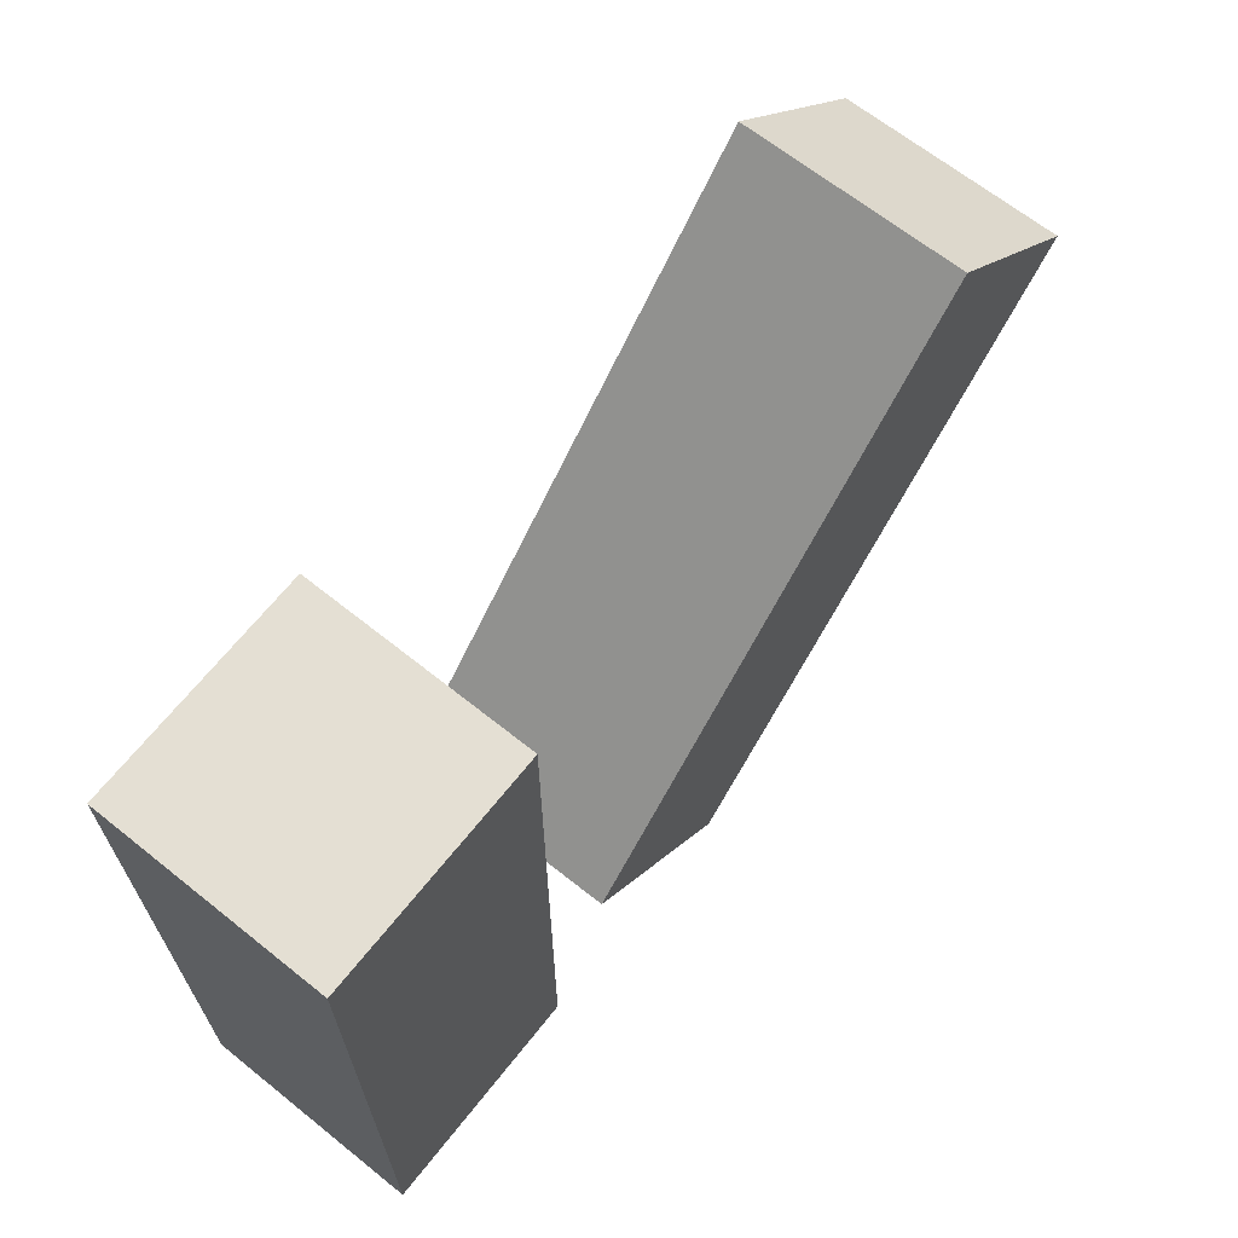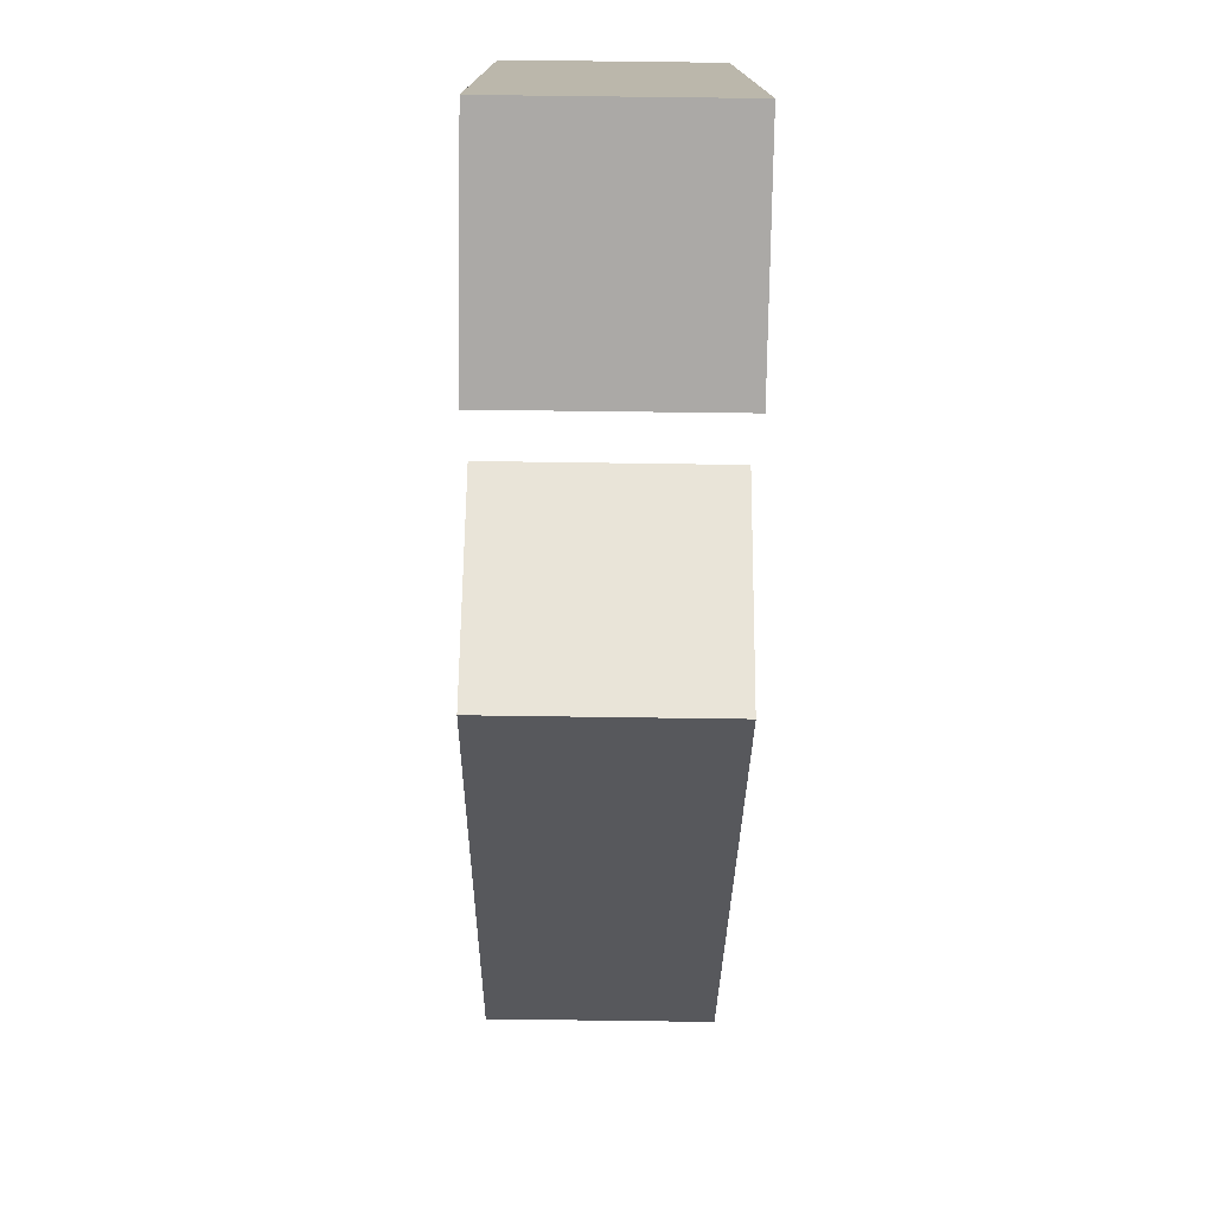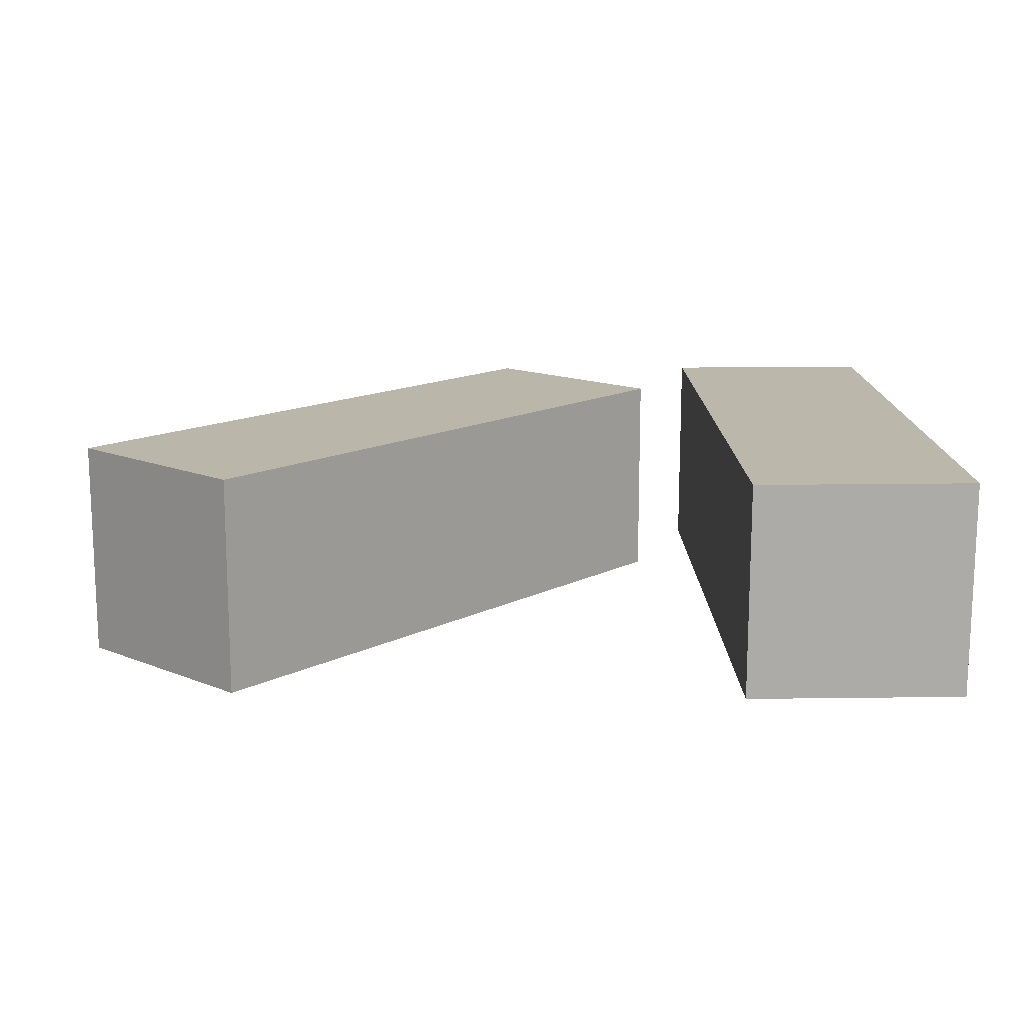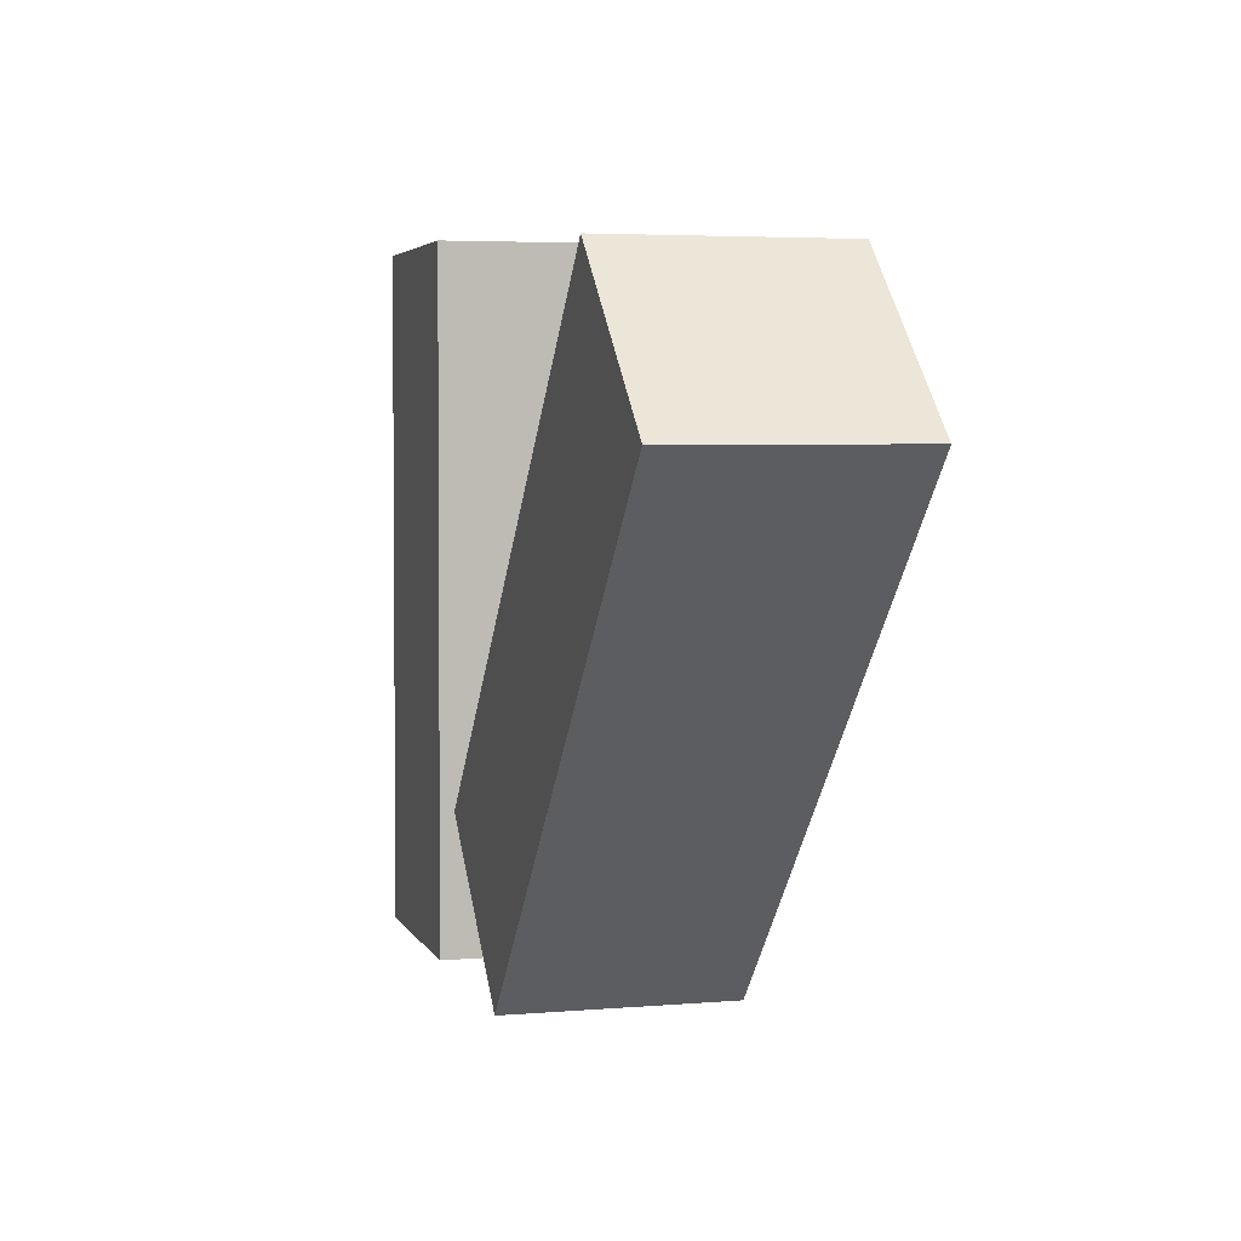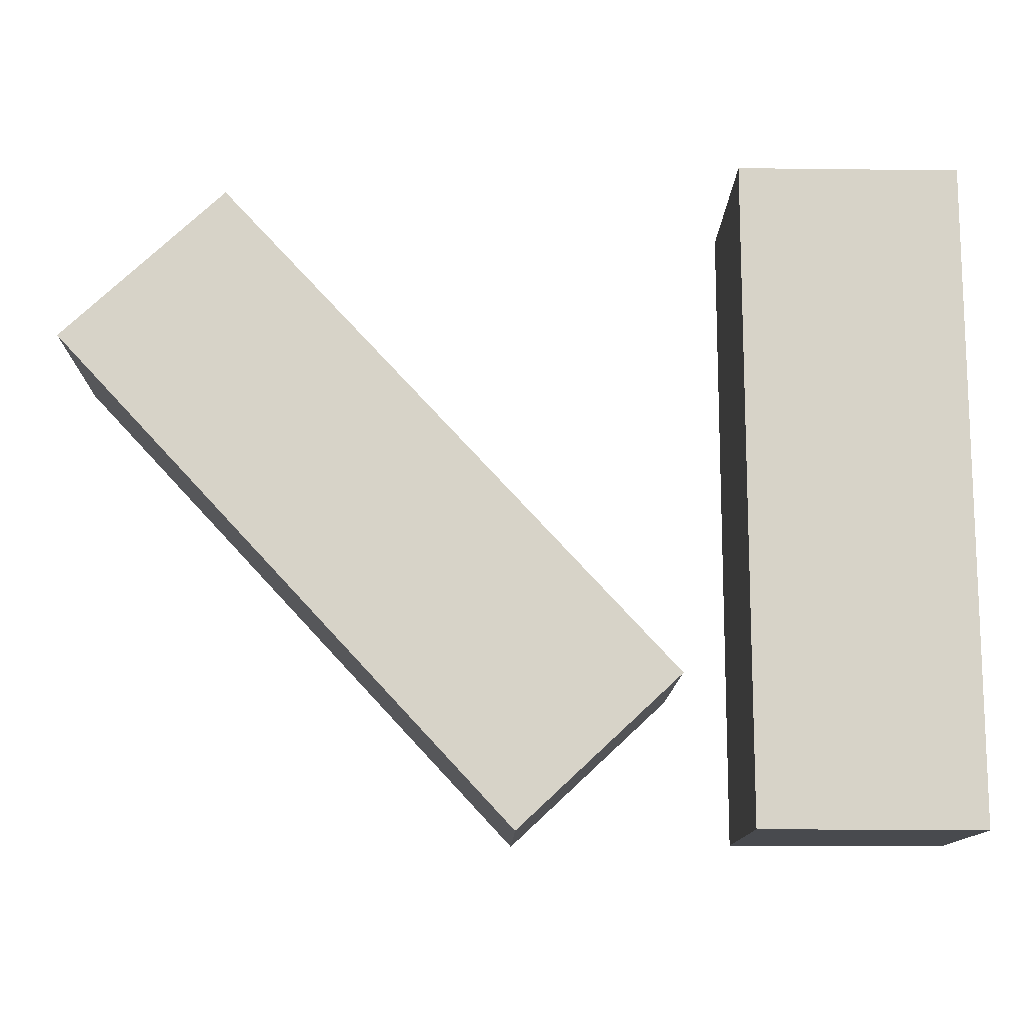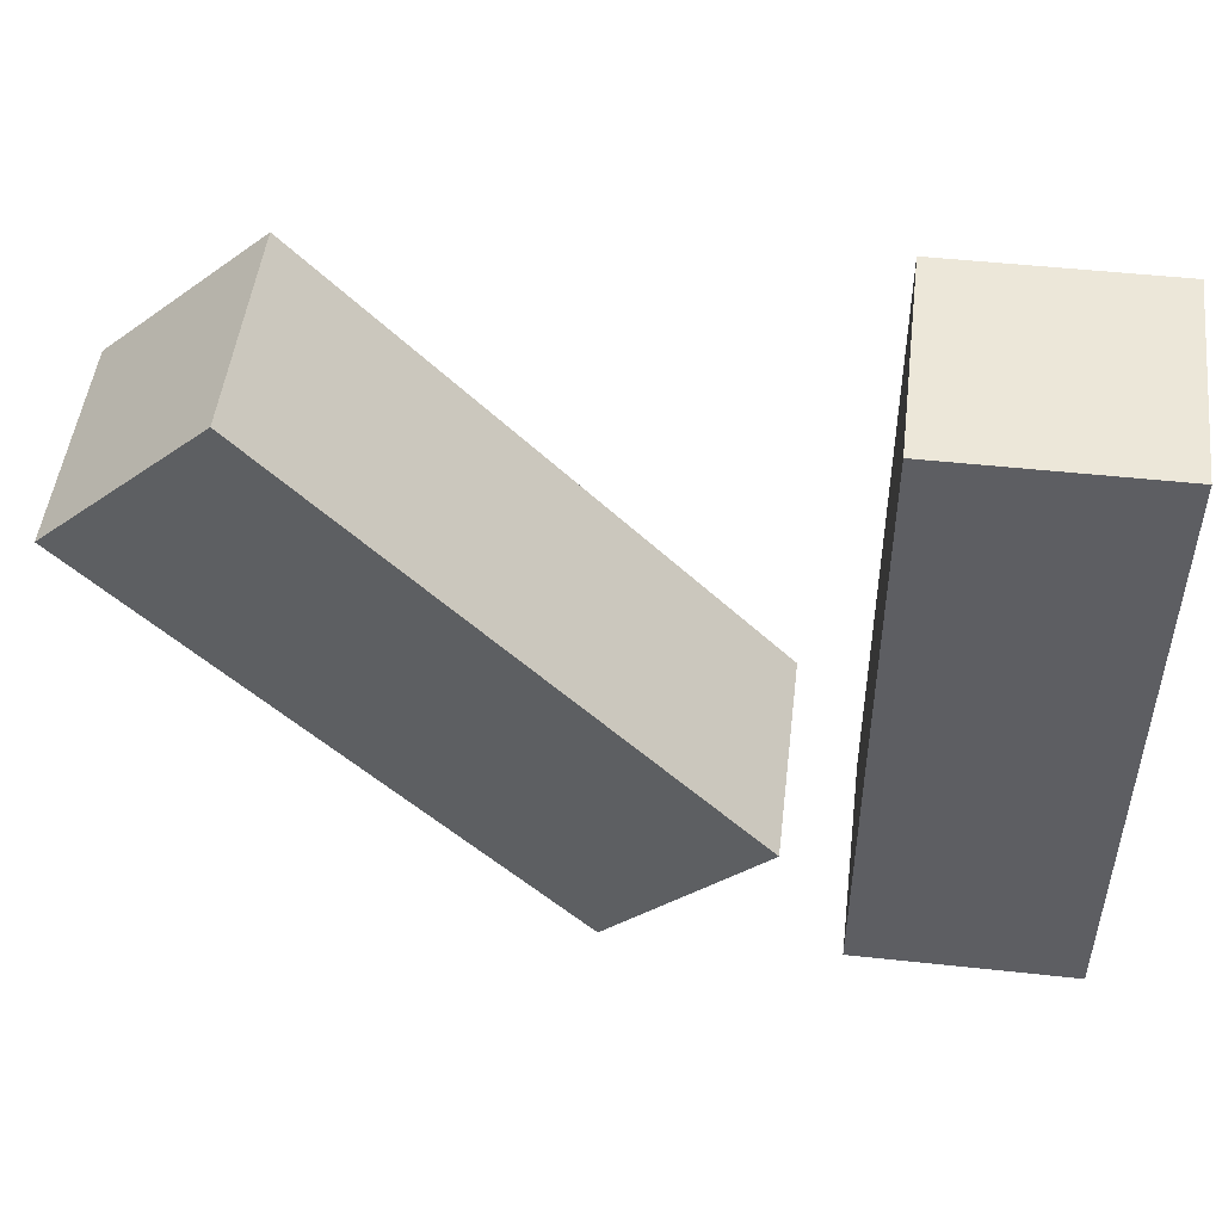
<metadata>
{"format":"obj","ext":"obj","renderer":"f3d","projection":"perspective","resolution":1024,"background":"white","views":[{"elev":66.6,"azim":-51.4,"up":"+Y"},{"elev":-75.7,"azim":-90.8,"up":"+Y"},{"elev":14.1,"azim":178.8,"up":"+Z"},{"elev":4.3,"azim":74.5,"up":"+Y"},{"elev":-12.7,"azim":178.9,"up":"+Y"},{"elev":49.7,"azim":-173.2,"up":"+Y"}]}
</metadata>
<code>
g Arms_Mesh
v -0.2525 -0.6261 -0.1228
v -0.001468 -0.6254 -0.1234
v 0.0006181 0.1253 -0.1246
v -0.2504 0.1246 -0.124
v -0.2531 -0.6265 0.1259
v -0.251 0.1242 0.1247
v 7.765e-05 0.1249 0.1242
v -0.002008 -0.6258 0.1254
v -0.2525 -0.6261 -0.1228
v -0.2531 -0.6265 0.1259
v -0.002008 -0.6258 0.1254
v -0.001468 -0.6254 -0.1234
v -0.001468 -0.6254 -0.1234
v -0.002008 -0.6258 0.1254
v 7.765e-05 0.1249 0.1242
v 0.0006181 0.1253 -0.1246
v 0.0006181 0.1253 -0.1246
v 7.765e-05 0.1249 0.1242
v -0.251 0.1242 0.1247
v -0.2504 0.1246 -0.124
v -0.2504 0.1246 -0.124
v -0.251 0.1242 0.1247
v -0.2531 -0.6265 0.1259
v -0.2525 -0.6261 -0.1228
v 0.2566 -0.6276 0.125
v 0.07375 -0.4571 0.125
v 0.5852 0.09142 0.125
v 0.7681 -0.07908 0.125
v 0.2566 -0.6276 -0.125
v 0.7681 -0.07908 -0.125
v 0.5852 0.09142 -0.125
v 0.07375 -0.4571 -0.125
v 0.2566 -0.6276 0.125
v 0.2566 -0.6276 -0.125
v 0.07375 -0.4571 -0.125
v 0.07375 -0.4571 0.125
v 0.07375 -0.4571 0.125
v 0.07375 -0.4571 -0.125
v 0.5852 0.09142 -0.125
v 0.5852 0.09142 0.125
v 0.5852 0.09142 0.125
v 0.5852 0.09142 -0.125
v 0.7681 -0.07908 -0.125
v 0.7681 -0.07908 0.125
v 0.7681 -0.07908 0.125
v 0.7681 -0.07908 -0.125
v 0.2566 -0.6276 -0.125
v 0.2566 -0.6276 0.125
g Arms_Mesh_0
f 3 2 1
f 4 3 1
f 7 6 5
f 8 7 5
f 11 10 9
f 12 11 9
f 15 14 13
f 16 15 13
f 19 18 17
f 20 19 17
f 23 22 21
f 24 23 21
f 27 26 25
f 28 27 25
f 31 30 29
f 32 31 29
f 35 34 33
f 36 35 33
f 39 38 37
f 40 39 37
f 43 42 41
f 44 43 41
f 47 46 45
f 48 47 45

</code>
